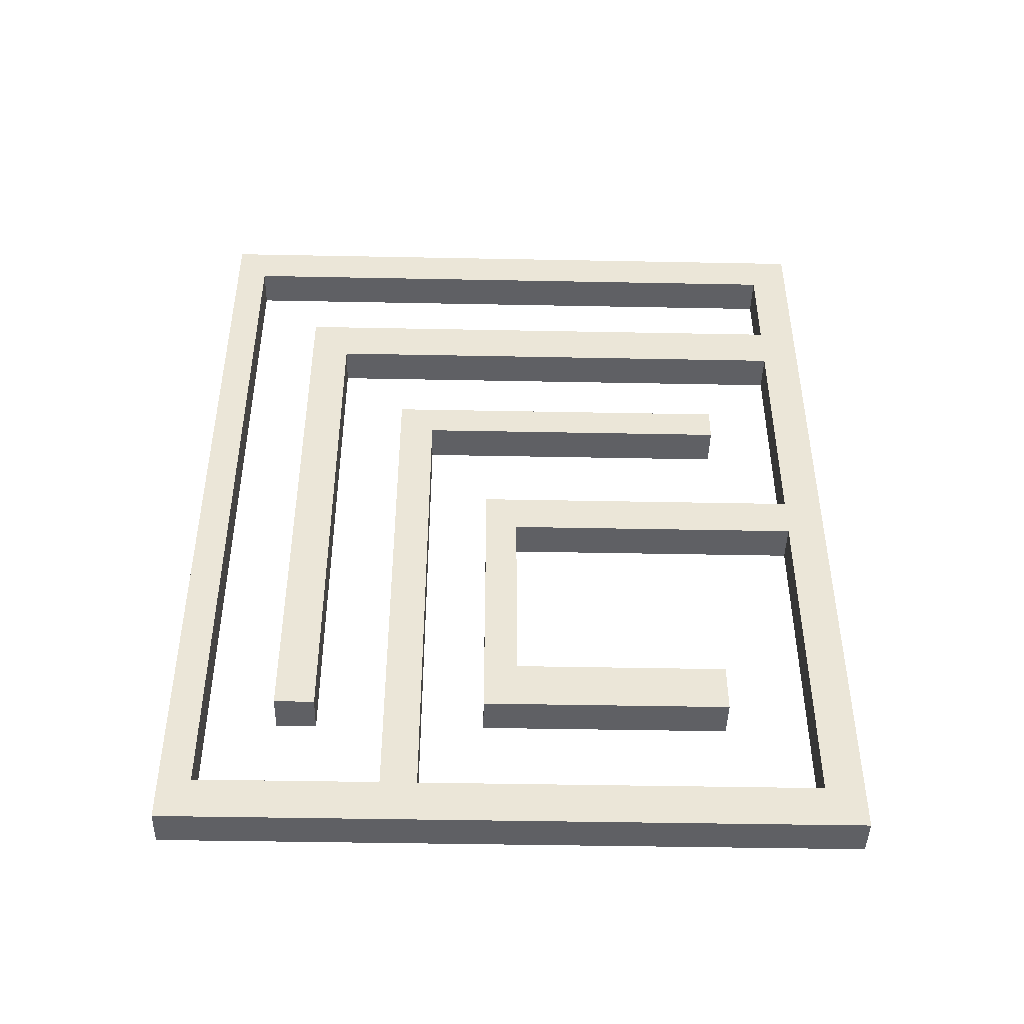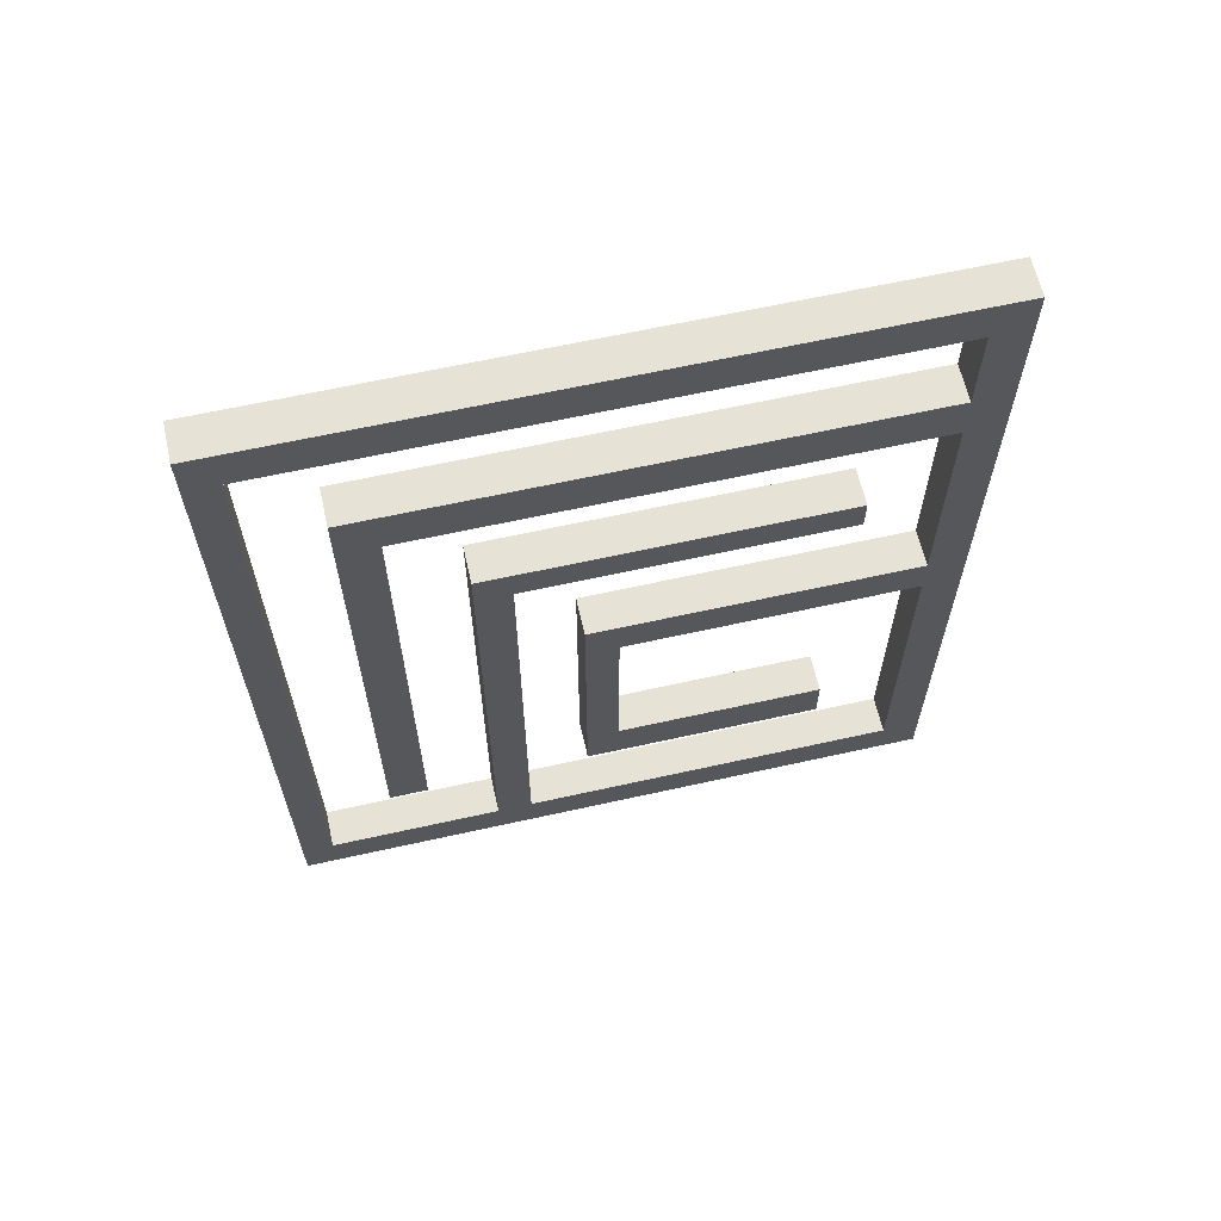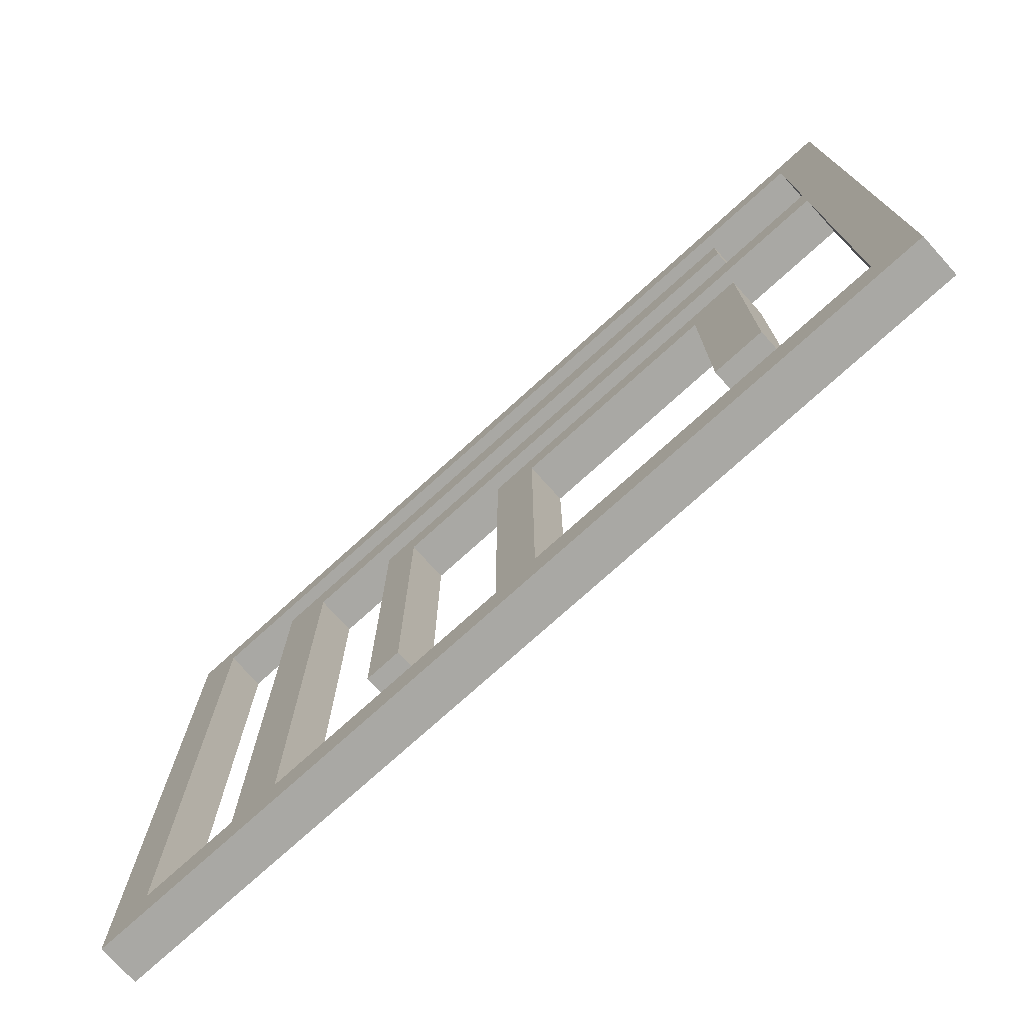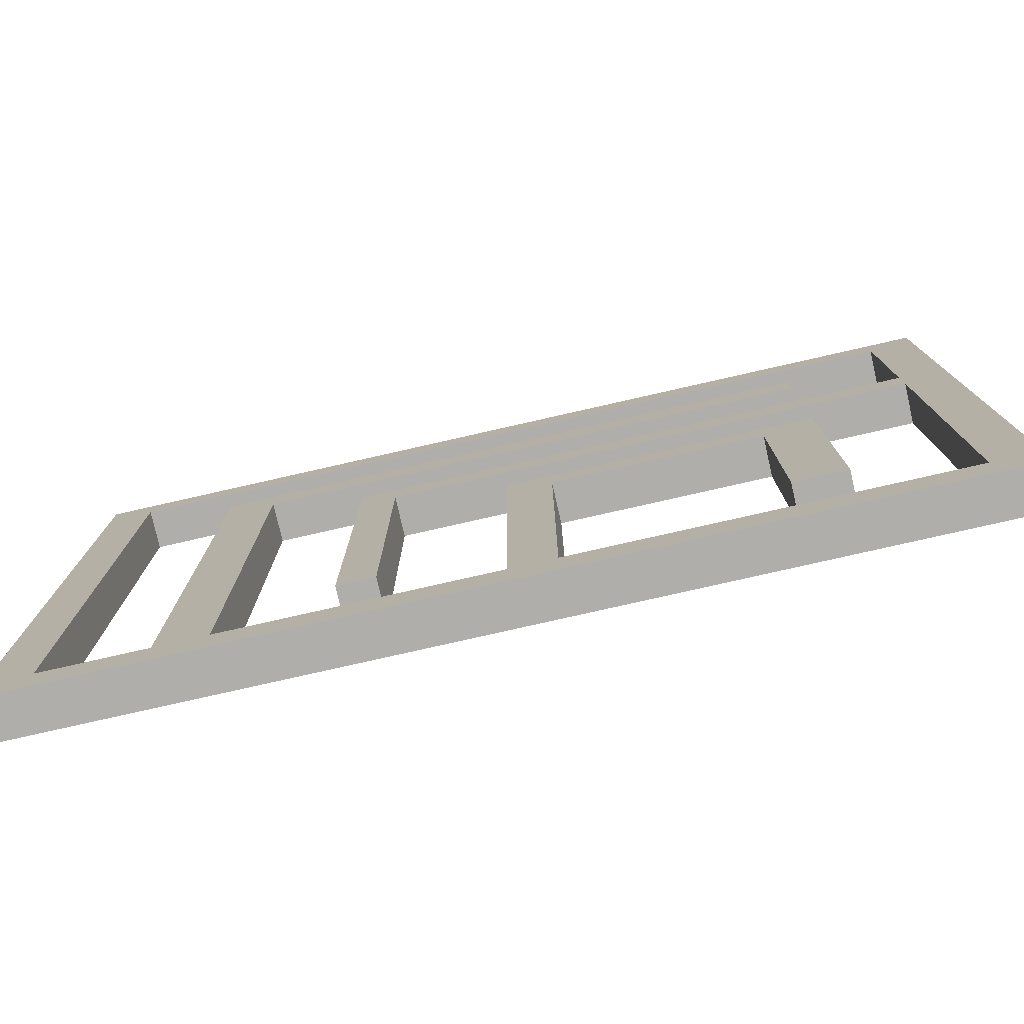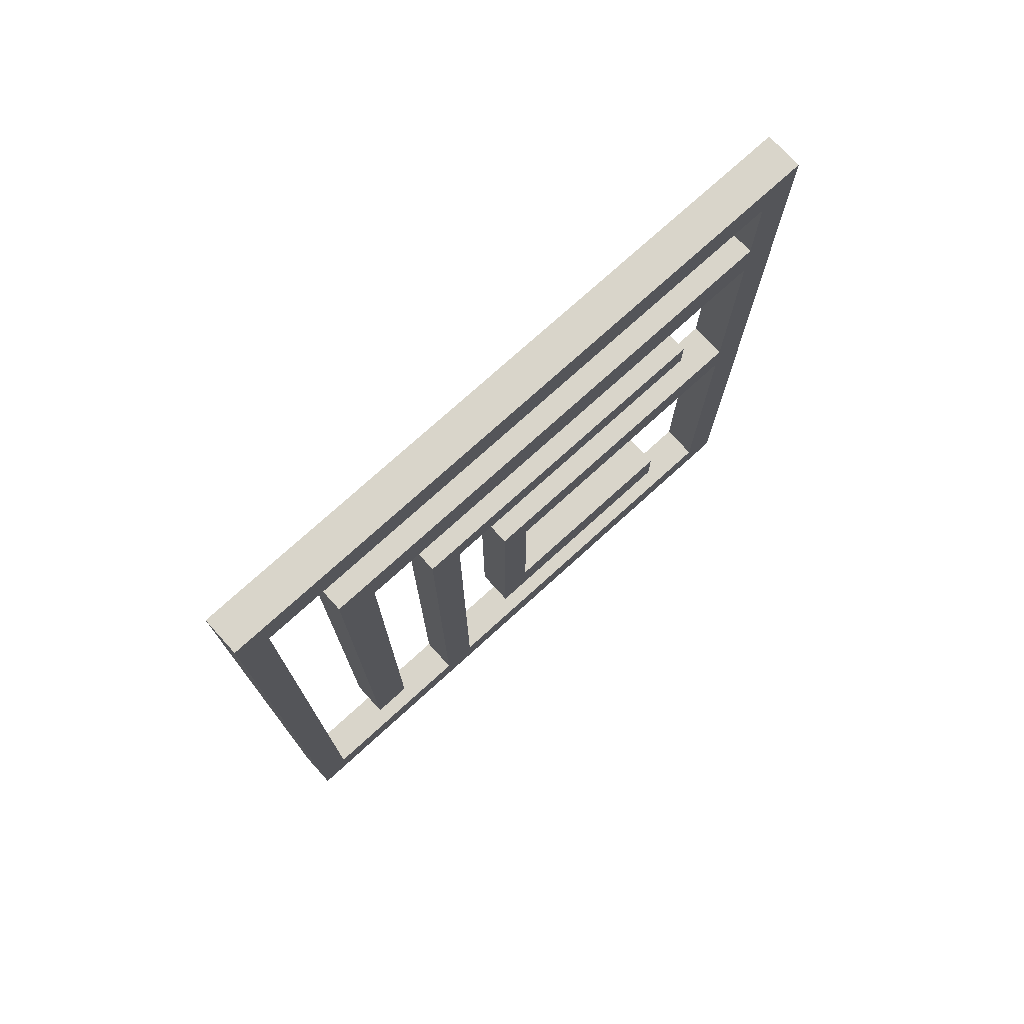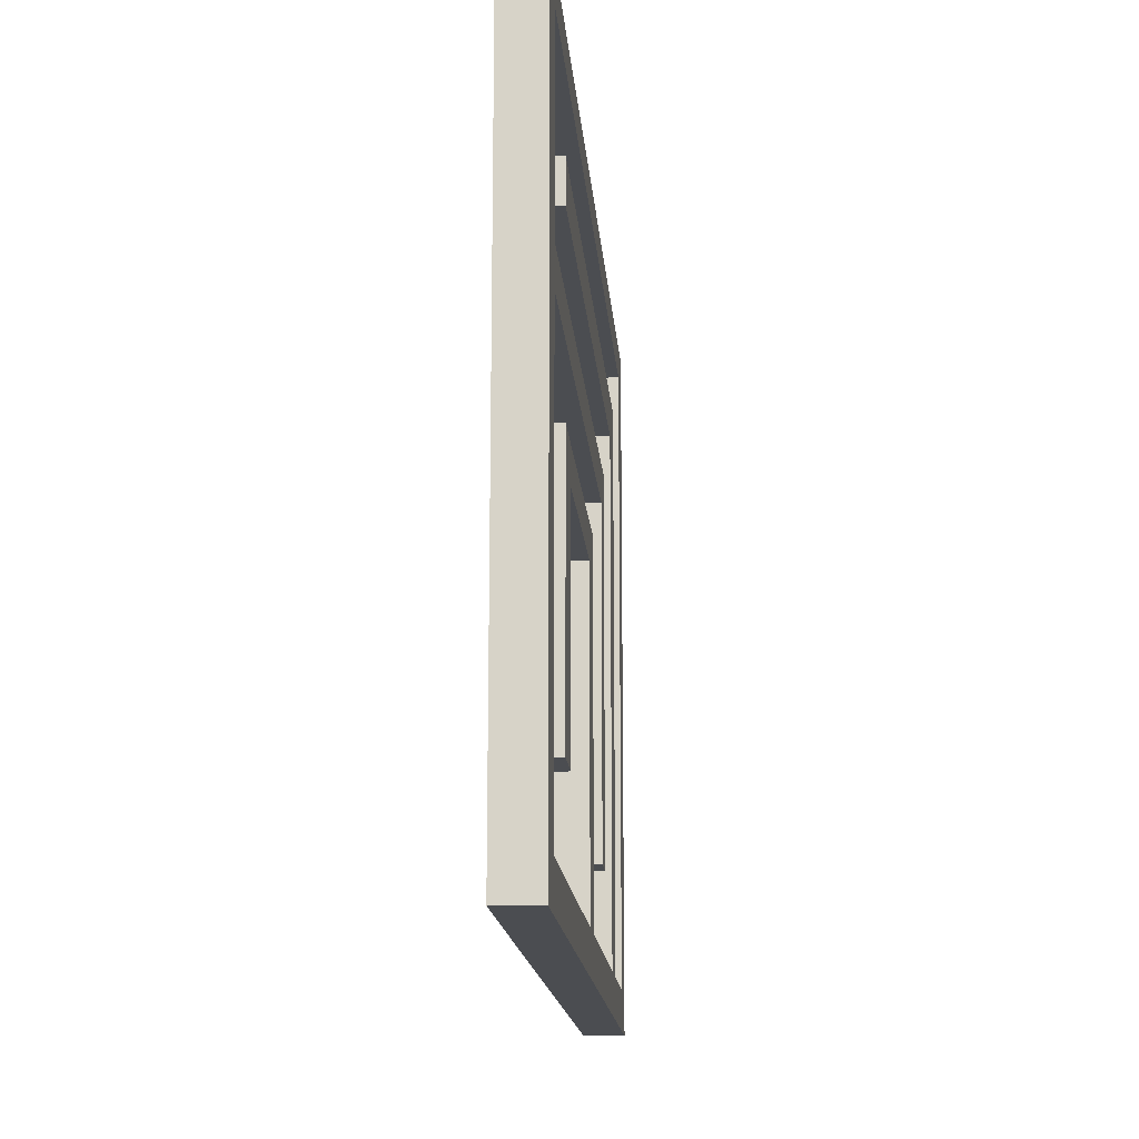
<metadata>
{"format":"obj","ext":"obj","renderer":"f3d","projection":"perspective","resolution":1024,"background":"white","views":[{"elev":-44.7,"azim":-91.3,"up":"+Z"},{"elev":63.4,"azim":-102.7,"up":"+Z"},{"elev":-75.0,"azim":132.2,"up":"+Y"},{"elev":-77.8,"azim":102.8,"up":"+Y"},{"elev":74.7,"azim":-132.3,"up":"+Z"},{"elev":-15.7,"azim":-175.6,"up":"+Y"}]}
</metadata>
<code>
g default
v -5 -85 110.5
v 5 -85 110.5
v -5 -75 110.5
v 5 -75 110.5
v -5 -75 -110.5
v 5 -75 -110.5
v -5 -85 -110.5
v 5 -85 -110.5
v -5 -75 0
v -5 -85 0
v 5 -85 0
v 5 -75 0
v -5 -85 -99.49
v -5 -75 -99.49
v 5 -75 -99.49
v 5 -85 -99.49
v -5 -75 99.49
v -5 -85 99.49
v 5 -85 99.49
v 5 -75 99.49
v -5 90 110.5
v 5 90 110.5
v 5 90 99.49
v -5 90 99.49
v -5 90 -99.49
v 5 90 -99.49
v 5 90 -110.5
v -5 90 -110.5
v -5 81.75 -99.49
v -5 81.75 -110.5
v 5 81.75 -110.5
v 5 81.75 -99.49
v -5 81.75 110.5
v -5 81.75 99.49
v 5 81.75 99.49
v 5 81.75 110.5
v -5 -75 74.62
v -5 -85 74.62
v 5 -85 74.62
v 5 -75 74.62
v -5 -85 62.18
v -5 -75 62.18
v 5 -75 62.18
v 5 -85 62.18
v -5 -75 -10.8
v -5 -85 -10.8
v 5 -85 -10.8
v 5 -75 -10.8
v -5 26.06 -99.49
v -5 26.06 -110.5
v 5 26.06 -110.5
v 5 26.06 -99.49
v -5 35.34 -99.49
v -5 35.34 -110.5
v 5 35.34 -110.5
v 5 35.34 -99.49
v -5 -2.812 110.5
v -5 -2.812 99.49
v 5 -2.812 99.49
v 5 -2.812 110.5
v 5 63.58 74.62
v -5 63.58 74.62
v 5 63.58 62.18
v -5 63.58 62.18
v 5 53.3 74.62
v -5 53.3 74.62
v -5 53.3 62.18
v 5 53.3 62.18
v -5 53.3 -74.43
v 5 53.3 -74.43
v -5 63.58 -74.43
v 5 63.58 -74.43
v 5 26.06 37.28
v -5 26.06 37.28
v 5 35.34 37.28
v -5 35.34 37.28
v 5 26.06 28.34
v -5 26.06 28.34
v -5 35.34 28.34
v 5 35.34 28.34
v 5 -56.05 28.34
v -5 -56.05 28.34
v 5 -56.05 37.28
v -5 -56.05 37.28
v 5 9.86 8e-06
v -5 9.86 8e-06
v 5 9.86 -10.8
v -5 9.86 -10.8
v 5 1.374 8e-06
v -5 1.374 8e-06
v -5 1.374 -10.8
v 5 1.374 -10.8
v -5 1.374 -74.23
v 5 1.374 -74.23
v -5 9.86 -74.23
v 5 9.86 -74.23
v -5 1.374 -61.54
v 5 1.374 -61.54
v 5 9.86 -61.54
v -5 9.86 -61.54
v -5 -53.31 -61.54
v 5 -53.31 -61.54
v -5 -53.31 -74.23
v 5 -53.31 -74.23
g pCube1
f 1 2 4 3
f 21 22 23 24
f 5 6 8 7
f 18 19 2 1
f 2 19 20 4
f 17 18 1 3
f 7 13 14 5
f 7 8 16 13
f 15 16 8 6
f 25 26 27 28
f 45 46 10 9
f 86 85 87 88
f 12 11 47 48
f 46 47 11 10
f 9 10 41 42
f 41 10 11 44
f 11 12 43 44
f 12 9 42 43
f 57 3 4 60
f 4 20 59 60
f 20 17 58 59
f 17 3 57 58
f 49 14 15 52
f 15 6 51 52
f 6 5 50 51
f 5 14 49 50
f 30 29 25 28
f 31 30 28 27
f 32 31 27 26
f 34 33 21 24
f 36 35 23 22
f 33 36 22 21
f 25 29 34 24
f 34 29 32 35
f 26 25 24 23
f 32 26 23 35
f 18 17 37 38
f 37 17 20 40
f 20 19 39 40
f 19 18 38 39
f 14 13 46 45
f 46 13 16 47
f 16 15 48 47
f 15 14 45 48
f 42 41 38 37
f 62 61 63 64
f 40 39 44 43
f 41 44 39 38
f 50 49 53 54
f 51 50 54 55
f 52 51 55 56
f 74 73 75 76
f 54 53 29 30
f 55 54 30 31
f 56 55 31 32
f 29 53 56 32
f 58 57 33 34
f 59 58 34 35
f 60 59 35 36
f 33 57 60 36
f 37 40 65 66
f 40 43 68 65
f 43 42 67 68
f 42 37 66 67
f 66 65 61 62
f 67 66 62 64
f 70 69 71 72
f 65 68 63 61
f 68 67 69 70
f 67 64 71 69
f 64 63 72 71
f 63 68 70 72
f 49 52 77 78
f 52 56 80 77
f 56 53 79 80
f 53 49 78 79
f 82 81 83 84
f 79 78 74 76
f 80 79 76 75
f 77 80 75 73
f 78 77 81 82
f 77 73 83 81
f 73 74 84 83
f 74 78 82 84
f 9 12 89 90
f 12 48 92 89
f 48 45 91 92
f 45 9 90 91
f 90 89 85 86
f 91 90 86 88
f 94 93 95 96
f 89 92 87 85
f 92 91 97 98
f 91 88 100 97
f 88 87 99 100
f 87 92 98 99
f 102 101 103 104
f 99 98 94 96
f 100 99 96 95
f 97 100 95 93
f 98 97 101 102
f 97 93 103 101
f 93 94 104 103
f 94 98 102 104

</code>
